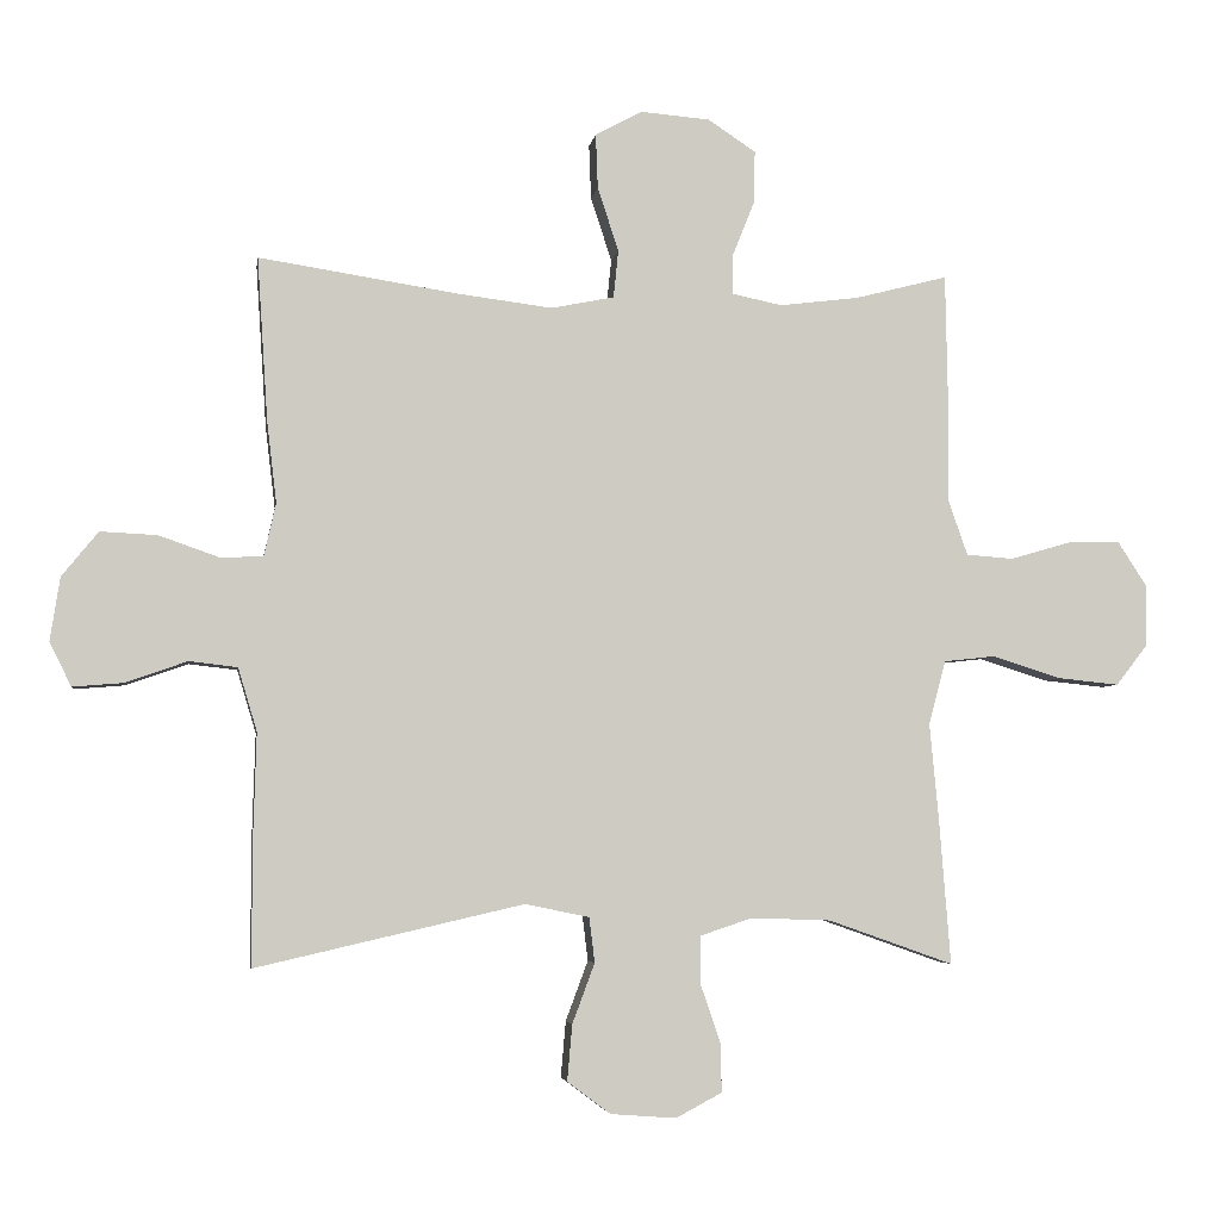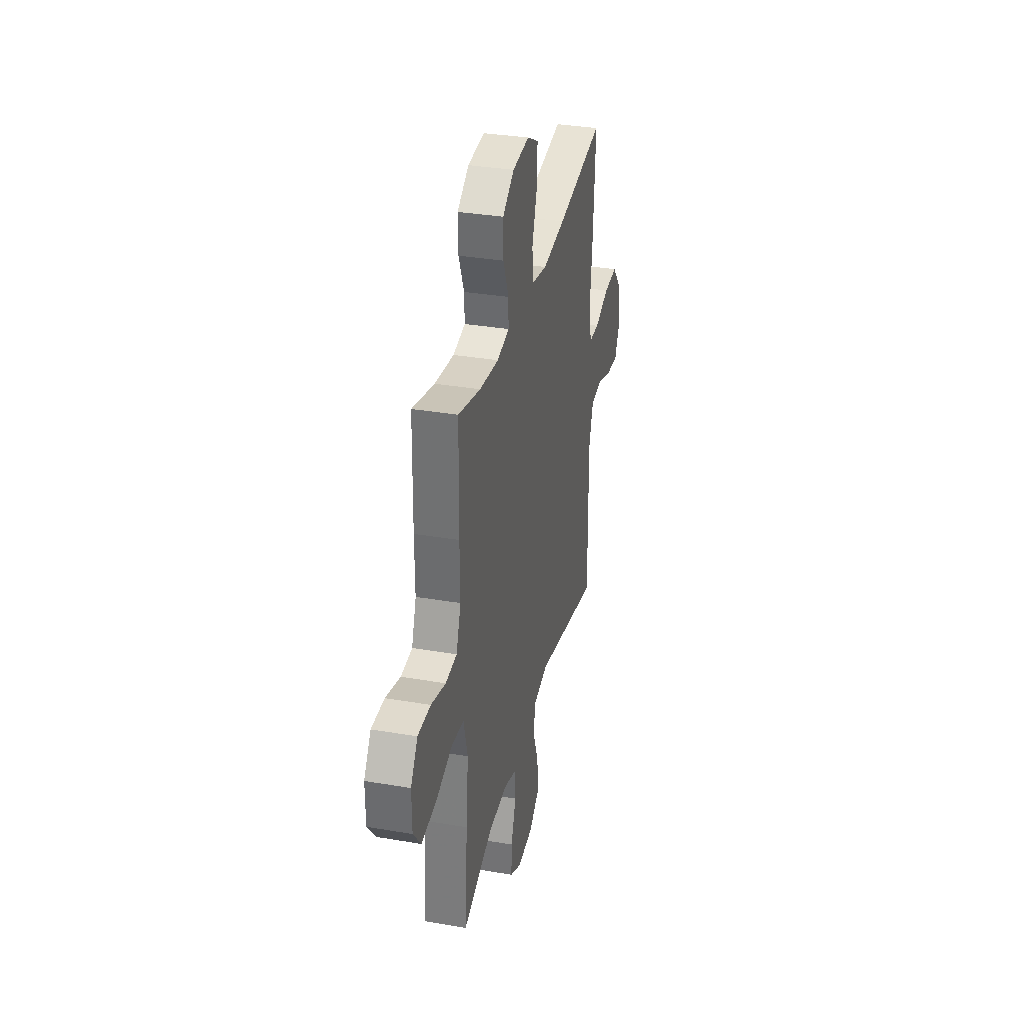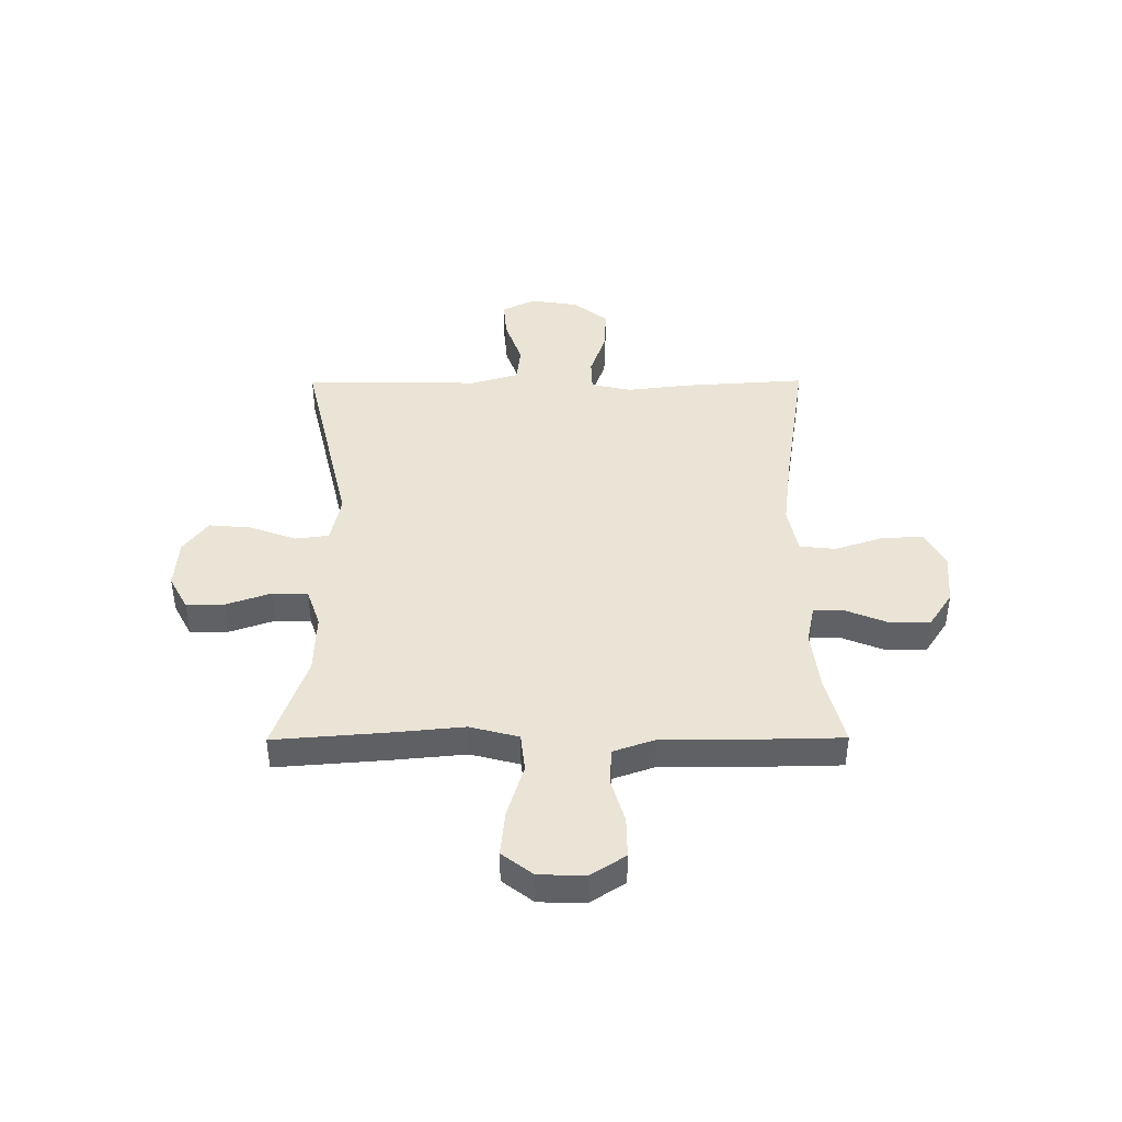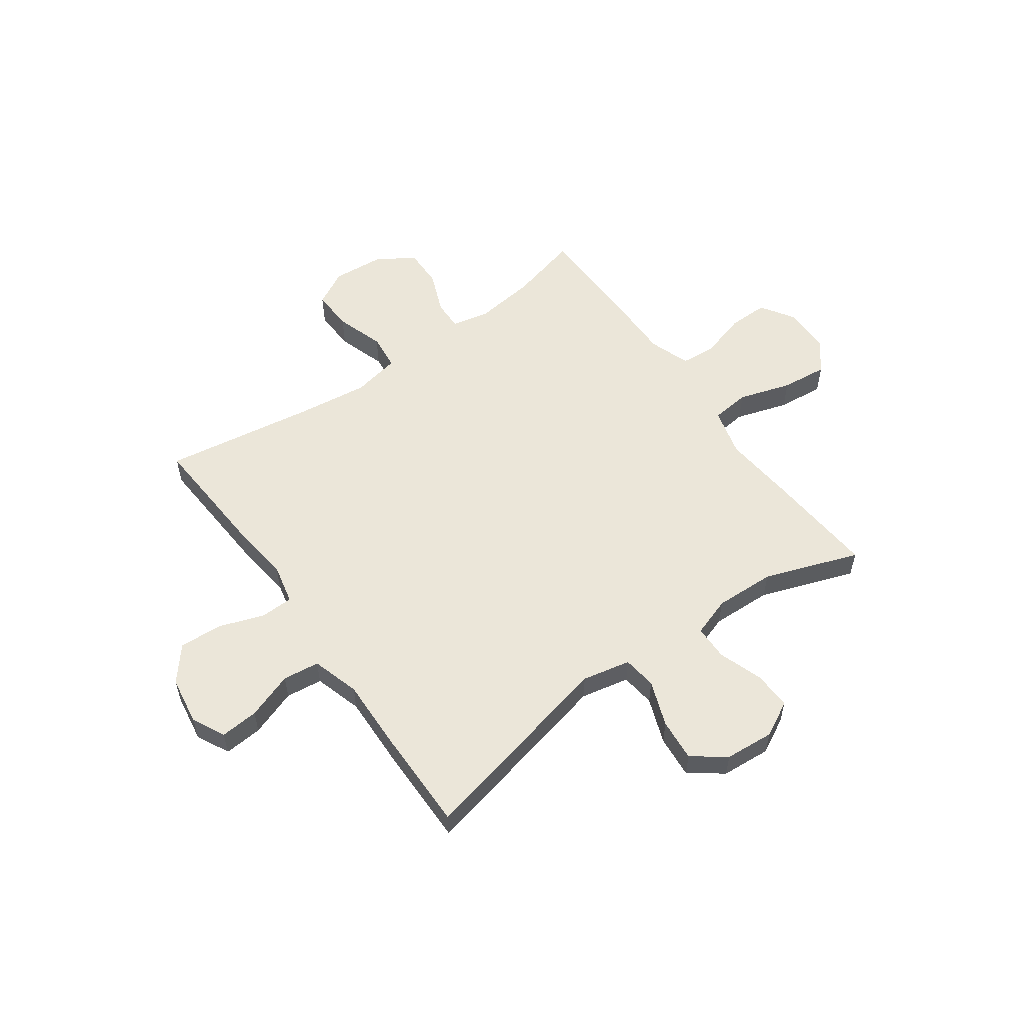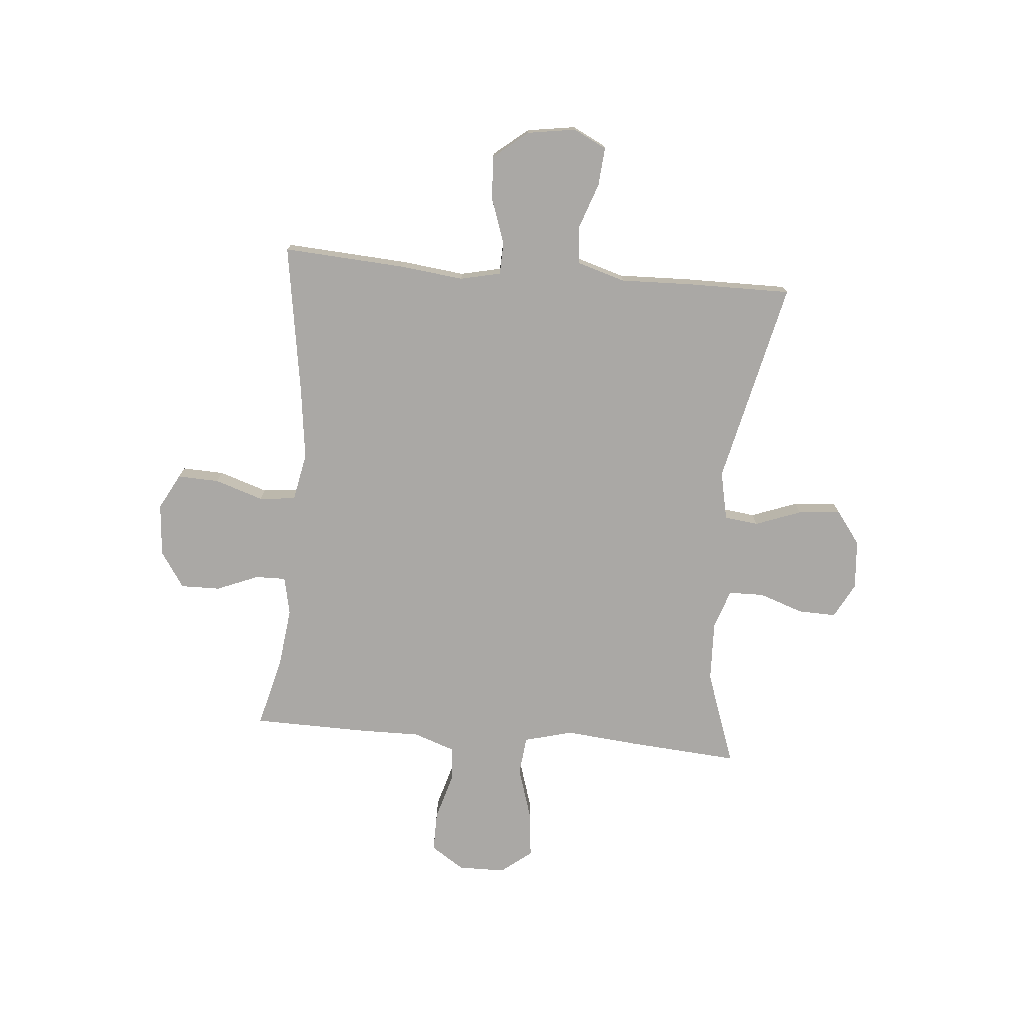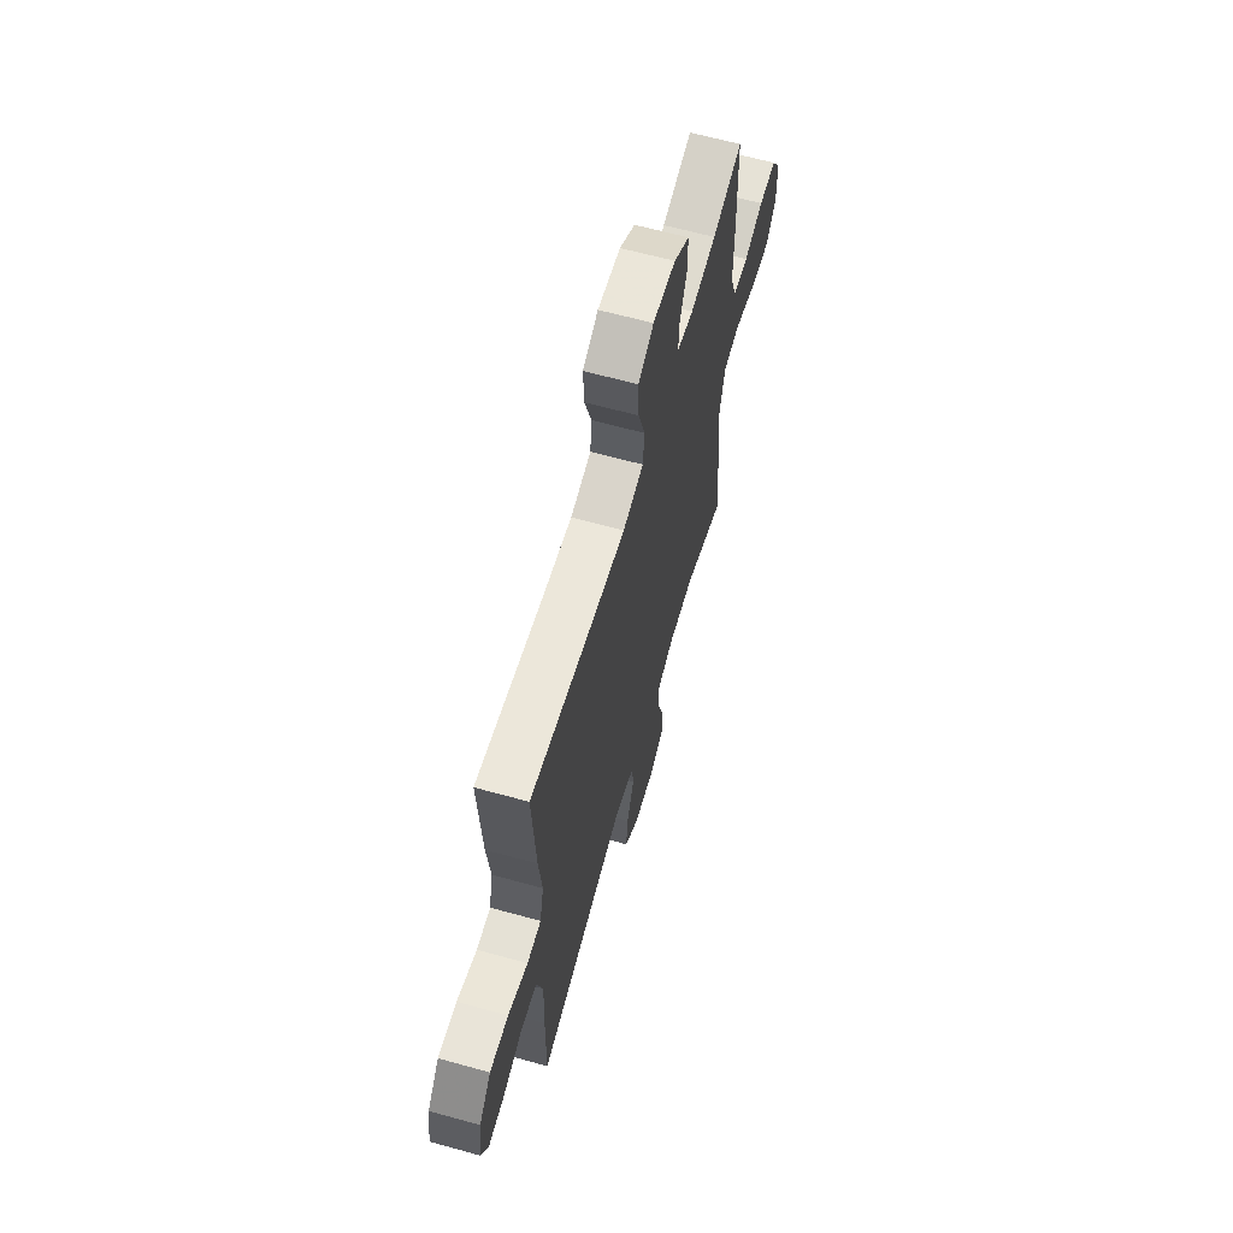
<metadata>
{"format":"obj","ext":"obj","renderer":"f3d","projection":"perspective","resolution":1024,"background":"white","views":[{"elev":-4.4,"azim":171.6,"up":"+Z"},{"elev":33.7,"azim":-76.9,"up":"+Z"},{"elev":42.4,"azim":-90.3,"up":"+Y"},{"elev":55.9,"azim":144.5,"up":"+Y"},{"elev":-75.2,"azim":85.1,"up":"+Y"},{"elev":63.0,"azim":105.7,"up":"+Z"}]}
</metadata>
<code>
v 0.5 0.07 -0.5
v 0.117 0.07 -0.412
v 0.026 0.07 -0.431
v 0.018 0.07 -0.495
v 0.05 0.07 -0.581
v 0.057 0.07 -0.661
v -0.005 0.07 -0.707
v -0.098 0.07 -0.714
v -0.164 0.07 -0.679
v -0.162 0.07 -0.608
v -0.133 0.07 -0.524
v -0.134 0.07 -0.458
v -0.208 0.07 -0.433
v -0.322 0.07 -0.437
v -0.5 0.07 -0.5
v -0.484 0.07 -0.293
v -0.471 0.07 -0.155
v -0.495 0.07 -0.064
v -0.568 0.07 -0.056
v -0.667 0.07 -0.087
v -0.754 0.07 -0.096
v -0.799 0.07 -0.038
v -0.8 0.07 0.05
v -0.759 0.07 0.113
v -0.683 0.07 0.112
v -0.597 0.07 0.087
v -0.53 0.07 0.092
v -0.503 0.07 0.169
v -0.504 0.07 0.285
v -0.5 0.07 0.5
v -0.368 0.07 0.466
v -0.255 0.07 0.452
v -0.183 0.07 0.467
v -0.184 0.07 0.524
v -0.216 0.07 0.603
v -0.217 0.07 0.677
v -0.149 0.07 0.722
v -0.05 0.07 0.73
v 0.017 0.07 0.694
v 0.014 0.07 0.616
v -0.016 0.07 0.525
v -0.009 0.07 0.457
v 0.081 0.07 0.439
v 0.216 0.07 0.456
v 0.5 0.07 0.5
v 0.485 0.07 0.269
v 0.471 0.07 0.151
v 0.488 0.07 0.075
v 0.549 0.07 0.073
v 0.635 0.07 0.103
v 0.716 0.07 0.107
v 0.768 0.07 0.043
v 0.782 0.07 -0.048
v 0.751 0.07 -0.11
v 0.679 0.07 -0.104
v 0.591 0.07 -0.073
v 0.522 0.07 -0.081
v 0.495 0.07 -0.171
v 0.499 0.07 -0.307
v 0.5 0 -0.5
v 0.117 0 -0.412
v 0.026 0 -0.431
v 0.018 0 -0.495
v 0.05 0 -0.581
v 0.057 0 -0.661
v -0.005 0 -0.707
v -0.098 0 -0.714
v -0.164 0 -0.679
v -0.162 0 -0.608
v -0.133 0 -0.524
v -0.134 0 -0.458
v -0.208 0 -0.433
v -0.322 0 -0.437
v -0.5 0 -0.5
v -0.484 0 -0.293
v -0.471 0 -0.155
v -0.495 0 -0.064
v -0.568 0 -0.056
v -0.667 0 -0.087
v -0.754 0 -0.096
v -0.799 0 -0.038
v -0.8 0 0.05
v -0.759 0 0.113
v -0.683 0 0.112
v -0.597 0 0.087
v -0.53 0 0.092
v -0.503 0 0.169
v -0.504 0 0.285
v -0.5 0 0.5
v -0.368 0 0.466
v -0.255 0 0.452
v -0.183 0 0.467
v -0.184 0 0.524
v -0.216 0 0.603
v -0.217 0 0.677
v -0.149 0 0.722
v -0.05 0 0.73
v 0.017 0 0.694
v 0.014 0 0.616
v -0.016 0 0.525
v -0.009 0 0.457
v 0.081 0 0.439
v 0.216 0 0.456
v 0.5 0 0.5
v 0.485 0 0.269
v 0.471 0 0.151
v 0.488 0 0.075
v 0.549 0 0.073
v 0.635 0 0.103
v 0.716 0 0.107
v 0.768 0 0.043
v 0.782 0 -0.048
v 0.751 0 -0.11
v 0.679 0 -0.104
v 0.591 0 -0.073
v 0.522 0 -0.081
v 0.495 0 -0.171
v 0.499 0 -0.307
f 58 59 1 2
f 57 58 2 3
f 54 55 56
f 53 54 56
f 52 53 56
f 51 52 56
f 50 51 56
f 49 50 56
f 48 49 56 57
f 47 48 57 3
f 46 47 3
f 45 46 3
f 44 45 3
f 39 40 41
f 38 39 41
f 37 38 41
f 36 37 41
f 35 36 41
f 34 35 41
f 33 34 41 42
f 32 33 42 43
f 28 29 30 31
f 27 28 31 32
f 24 25 26
f 23 24 26
f 22 23 26
f 21 22 26
f 20 21 26
f 19 20 26
f 18 19 26 27
f 27 32 43
f 18 27 43
f 17 18 43
f 17 43 44
f 16 17 44
f 15 16 44
f 14 15 44
f 9 10 11
f 8 9 11
f 7 8 11
f 6 7 11
f 5 6 11
f 4 5 11
f 3 4 11 12
f 44 3 12 13
f 13 14 44
f 61 60 118 117
f 62 61 117 116
f 115 114 113
f 115 113 112
f 115 112 111
f 115 111 110
f 115 110 109
f 115 109 108
f 116 115 108 107
f 62 116 107 106
f 62 106 105
f 62 105 104
f 62 104 103
f 100 99 98
f 100 98 97
f 100 97 96
f 100 96 95
f 100 95 94
f 100 94 93
f 101 100 93 92
f 102 101 92 91
f 90 89 88 87
f 91 90 87 86
f 85 84 83
f 85 83 82
f 85 82 81
f 85 81 80
f 85 80 79
f 85 79 78
f 86 85 78 77
f 102 91 86
f 102 86 77
f 102 77 76
f 103 102 76
f 103 76 75
f 103 75 74
f 103 74 73
f 70 69 68
f 70 68 67
f 70 67 66
f 70 66 65
f 70 65 64
f 70 64 63
f 71 70 63 62
f 72 71 62 103
f 103 73 72
f 1 60 61 2
f 2 61 62 3
f 3 62 63 4
f 4 63 64 5
f 5 64 65 6
f 6 65 66 7
f 7 66 67 8
f 8 67 68 9
f 9 68 69 10
f 10 69 70 11
f 11 70 71 12
f 12 71 72 13
f 13 72 73 14
f 14 73 74 15
f 15 74 75 16
f 16 75 76 17
f 17 76 77 18
f 18 77 78 19
f 19 78 79 20
f 20 79 80 21
f 21 80 81 22
f 22 81 82 23
f 23 82 83 24
f 24 83 84 25
f 25 84 85 26
f 26 85 86 27
f 27 86 87 28
f 28 87 88 29
f 29 88 89 30
f 30 89 90 31
f 31 90 91 32
f 32 91 92 33
f 33 92 93 34
f 34 93 94 35
f 35 94 95 36
f 36 95 96 37
f 37 96 97 38
f 38 97 98 39
f 39 98 99 40
f 40 99 100 41
f 41 100 101 42
f 42 101 102 43
f 43 102 103 44
f 44 103 104 45
f 45 104 105 46
f 46 105 106 47
f 47 106 107 48
f 48 107 108 49
f 49 108 109 50
f 50 109 110 51
f 51 110 111 52
f 52 111 112 53
f 53 112 113 54
f 54 113 114 55
f 55 114 115 56
f 56 115 116 57
f 57 116 117 58
f 58 117 118 59
f 59 118 60 1

</code>
